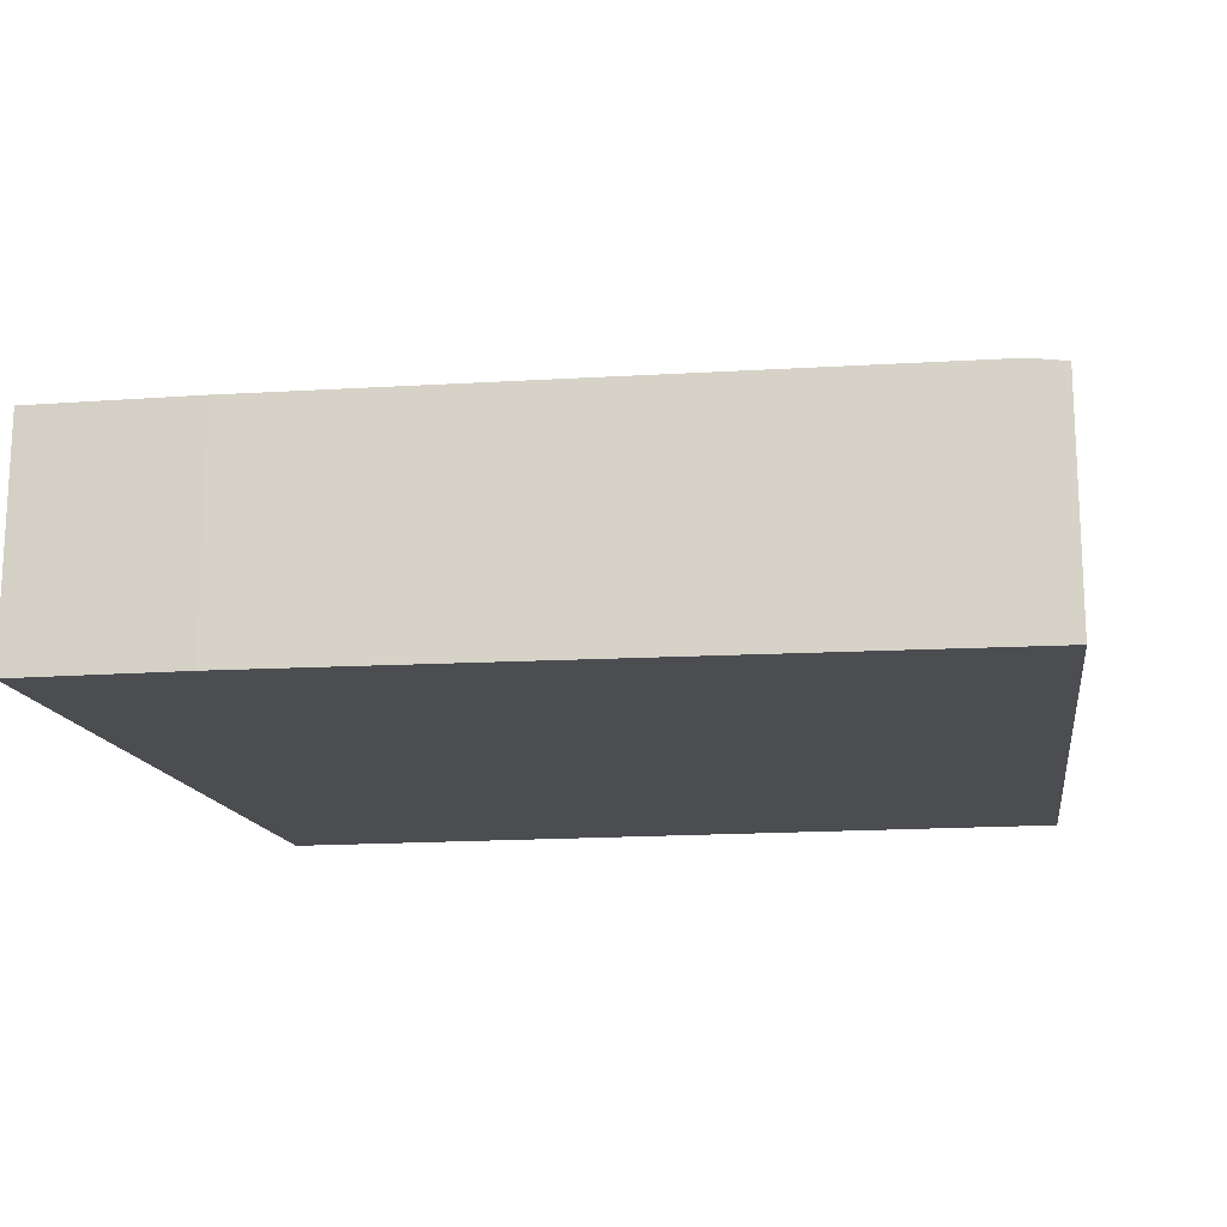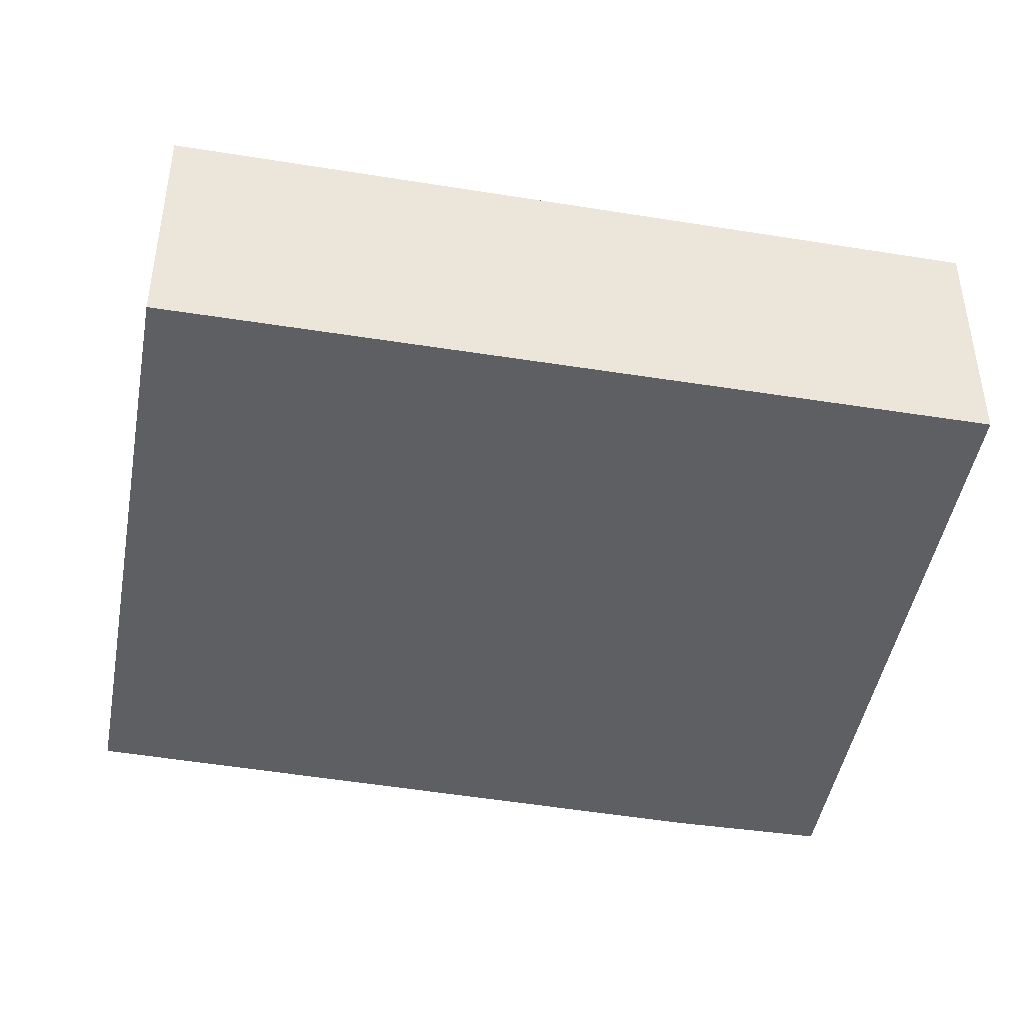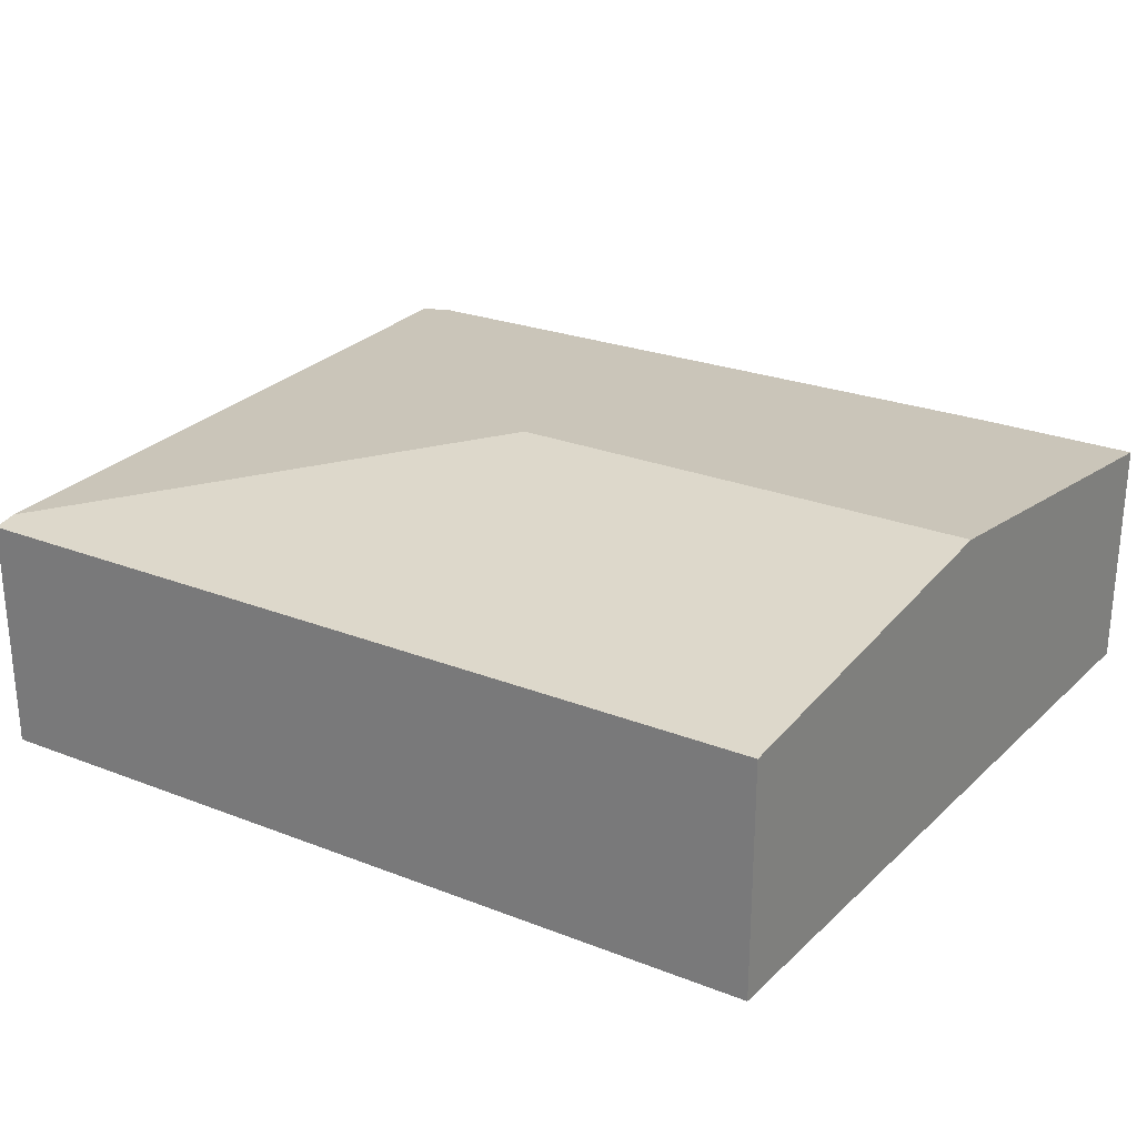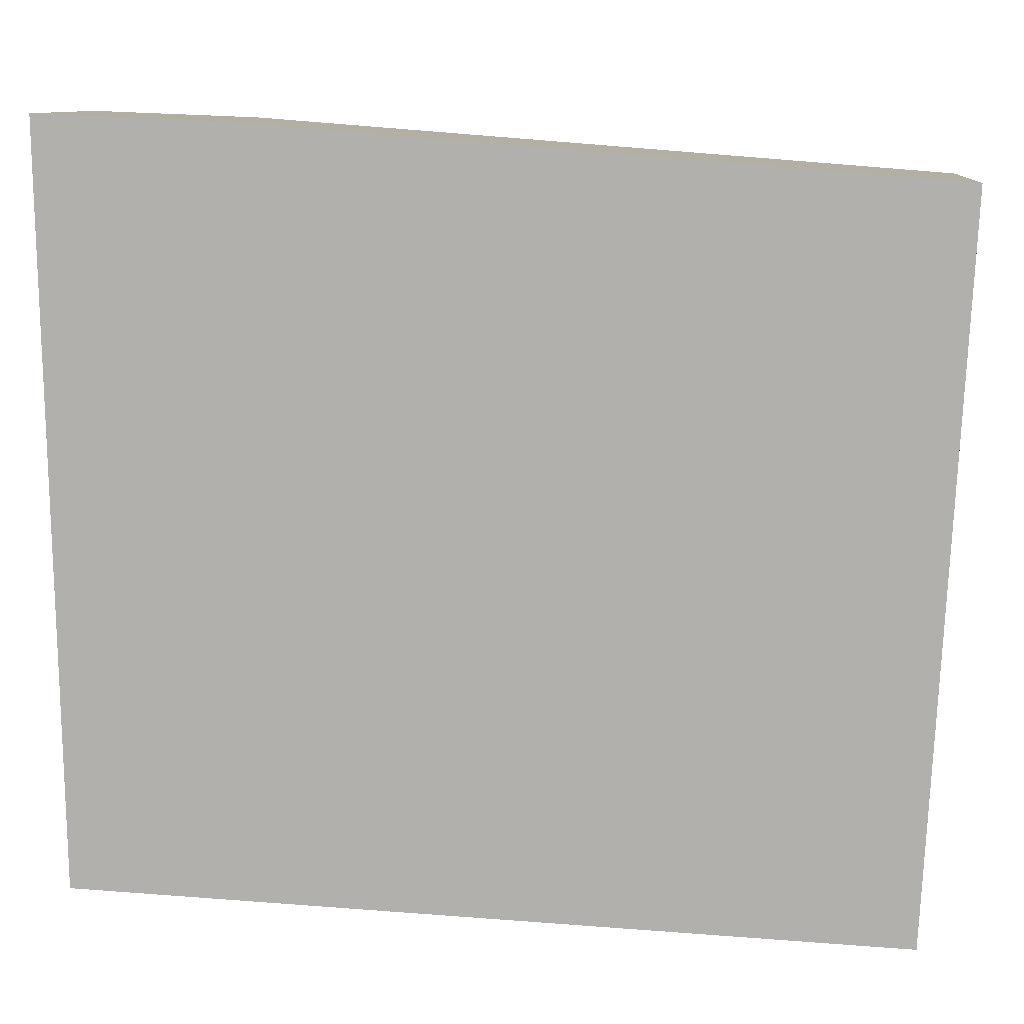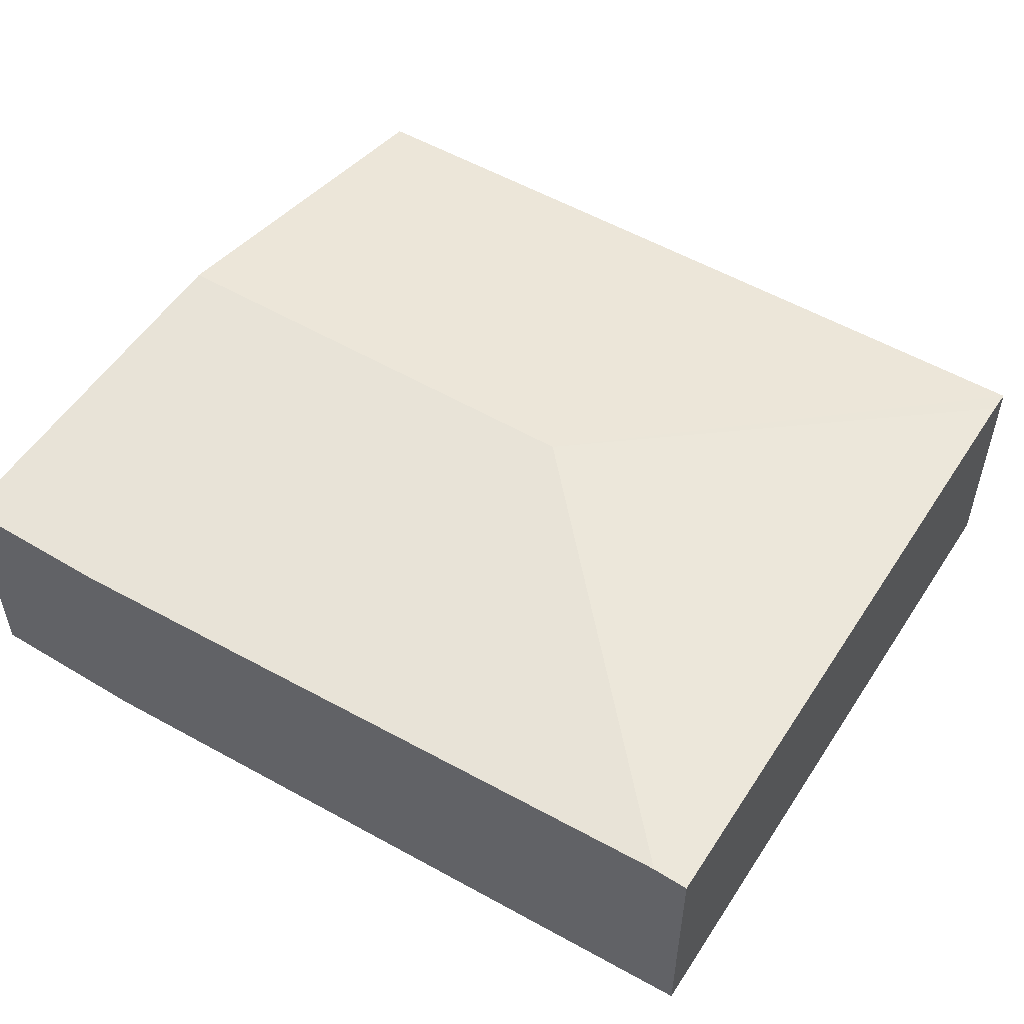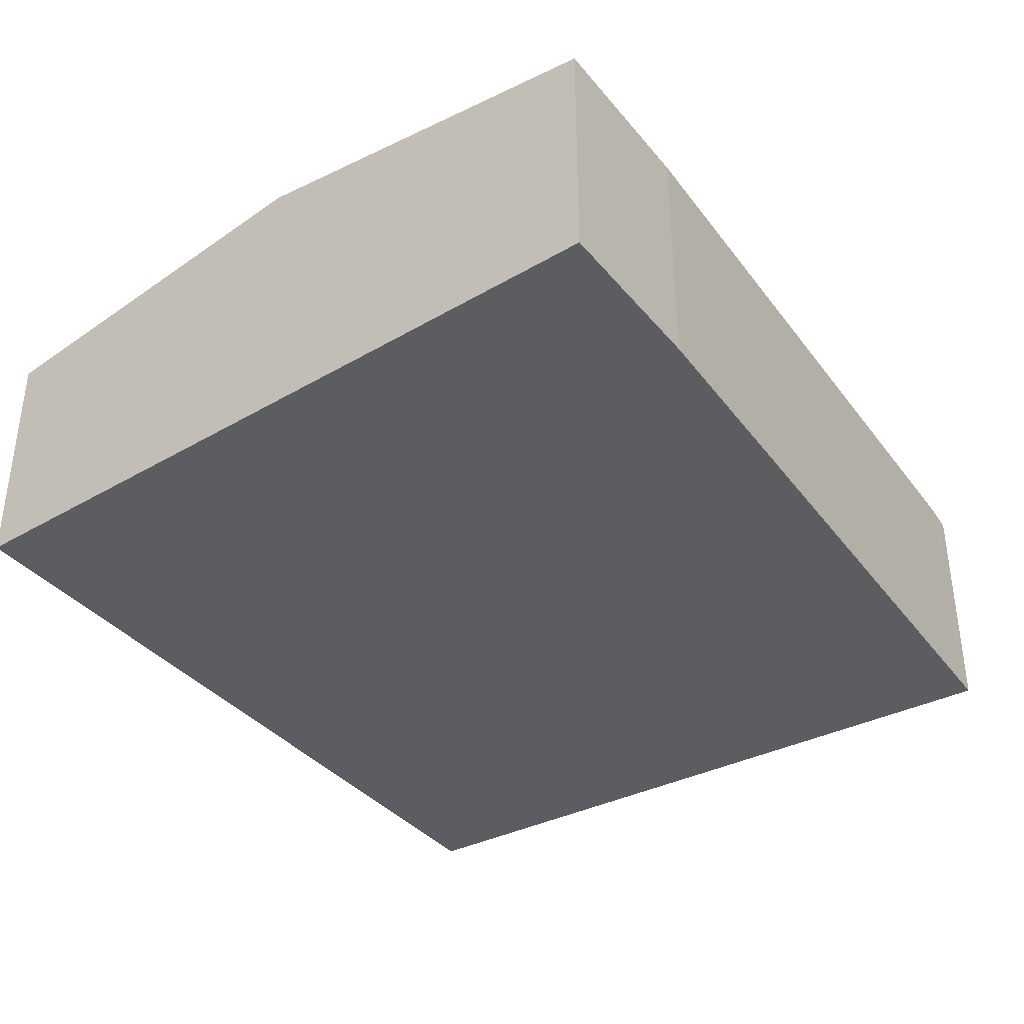
<metadata>
{"format":"obj","ext":"obj","renderer":"f3d","projection":"perspective","resolution":1024,"background":"white","views":[{"elev":-16.0,"azim":10.9,"up":"+Y"},{"elev":-41.5,"azim":171.7,"up":"+Y"},{"elev":26.4,"azim":-145.8,"up":"+Y"},{"elev":10.3,"azim":4.6,"up":"+Z"},{"elev":51.9,"azim":35.2,"up":"+Y"},{"elev":-36.5,"azim":-53.6,"up":"+Y"}]}
</metadata>
<code>
v  8.602 2.363 -0.601
v  4.852 2.85 -4.006
v  8.378 2.391 -0.584
v  8.726 2.347 -0.611
v  8.633 2.363 -2.45
v  8.373 2.407 -7.634
v  1.693 2.365 -0.065
v  0.064 2.85 -3.783
v  0 2.367 1.449e-16
v  8.36 2.375 -7.882
v  7.837 2.375 -7.858
v  0.126 2.375 -7.497
v  0 0 0
v  1.693 3.98e-18 -0.065
v  8.378 3.576e-17 -0.584
v  8.602 3.68e-17 -0.601
v  8.726 3.741e-17 -0.611
v  8.633 1.5e-16 -2.45
v  8.373 4.674e-16 -7.634
v  8.36 4.826e-16 -7.882
v  0.126 4.591e-16 -7.497
v  7.837 4.812e-16 -7.858
v  0.064 2.316e-16 -3.783
g defaultobject
f 1 2 3
f 2 1 4
f 2 4 5
f 2 5 6
f 2 7 3
f 7 2 8
f 7 8 9
f 10 2 6
f 2 10 11
f 2 11 12
f 2 12 8
f 13 7 9
f 7 13 14
f 14 3 7
f 3 14 15
f 3 15 1
f 1 15 4
f 4 15 16
f 4 16 17
f 17 5 4
f 5 17 18
f 5 18 6
f 6 18 19
f 6 19 10
f 10 19 20
f 20 11 10
f 11 20 12
f 12 20 21
f 21 20 22
f 8 13 9
f 13 8 23
f 23 8 12
f 23 12 21
f 16 18 17
f 18 16 15
f 18 15 14
f 18 14 19
f 19 14 20
f 20 14 22
f 22 14 13
f 22 13 23
f 22 23 21

</code>
